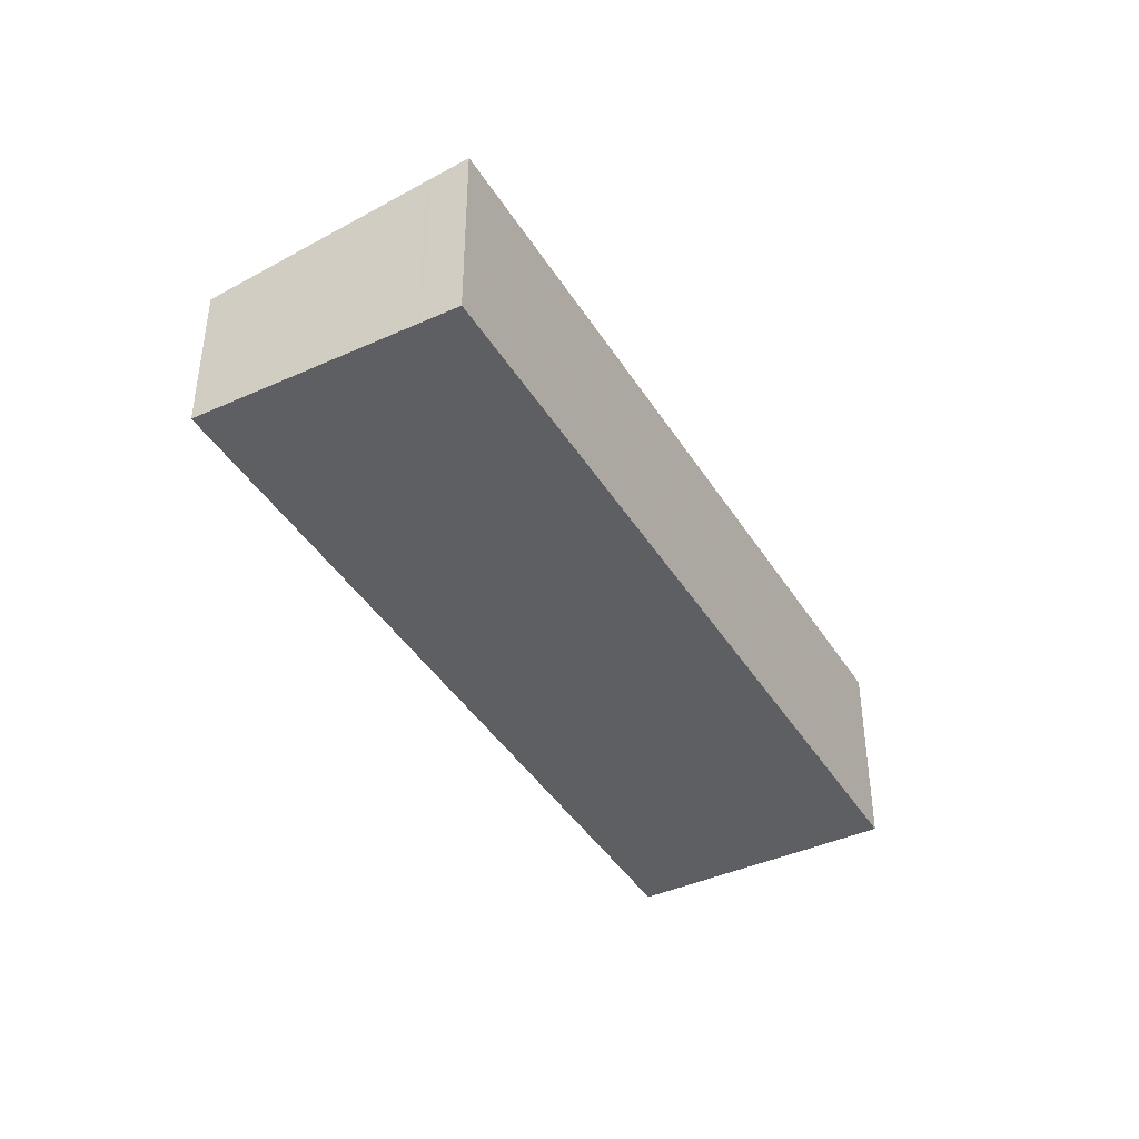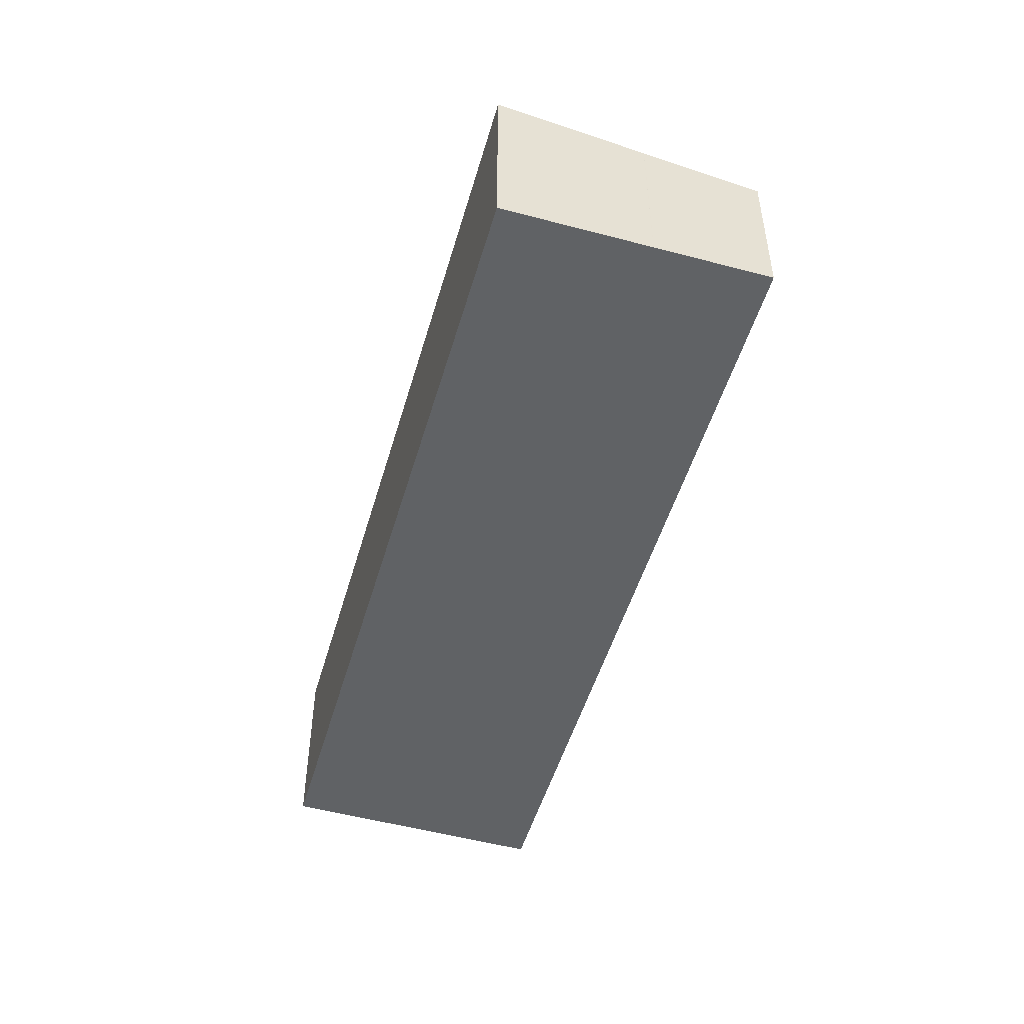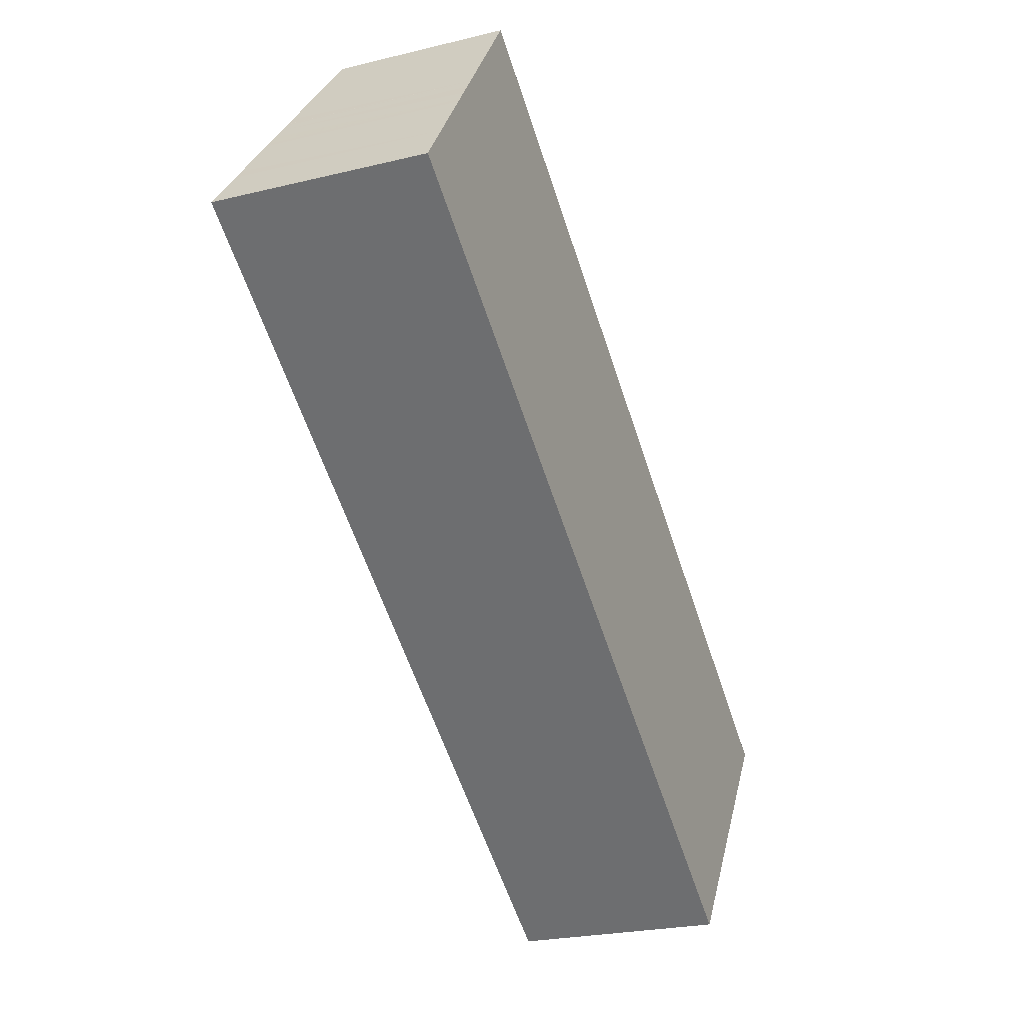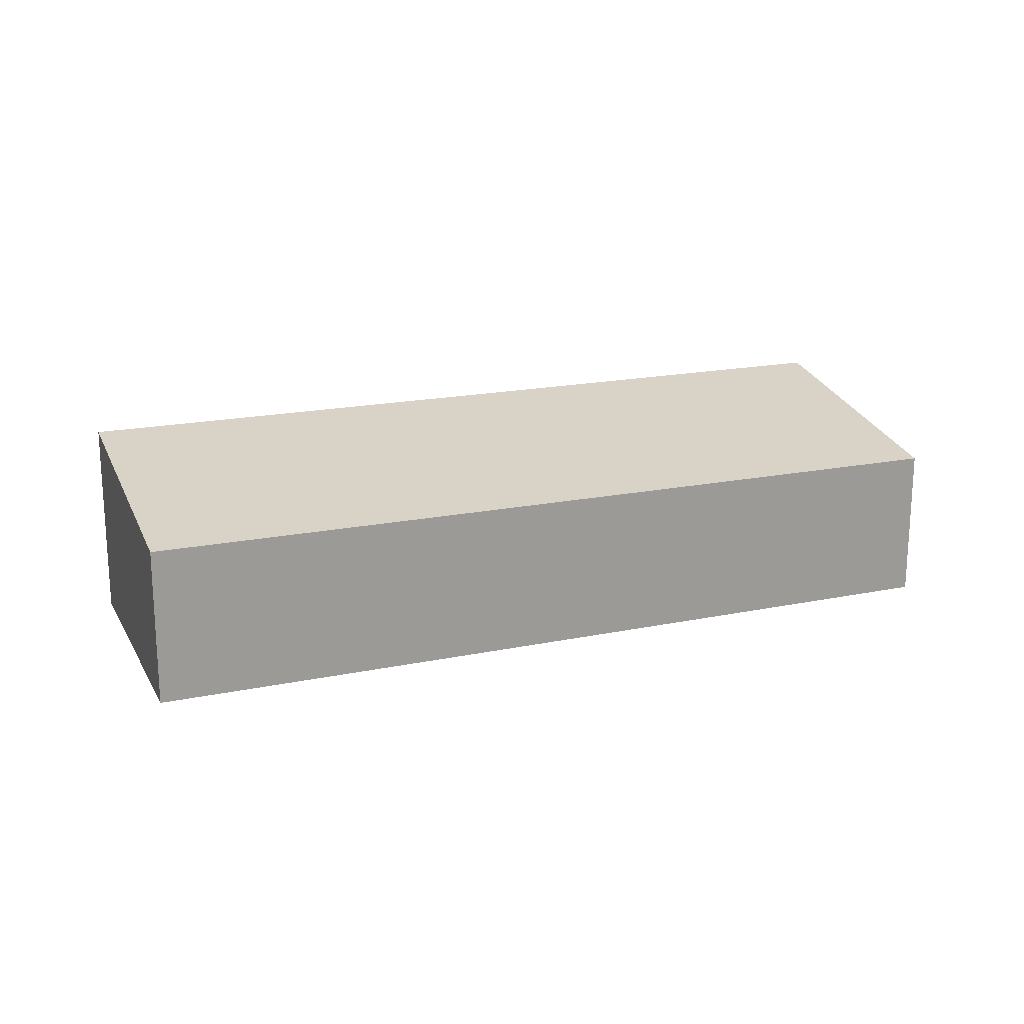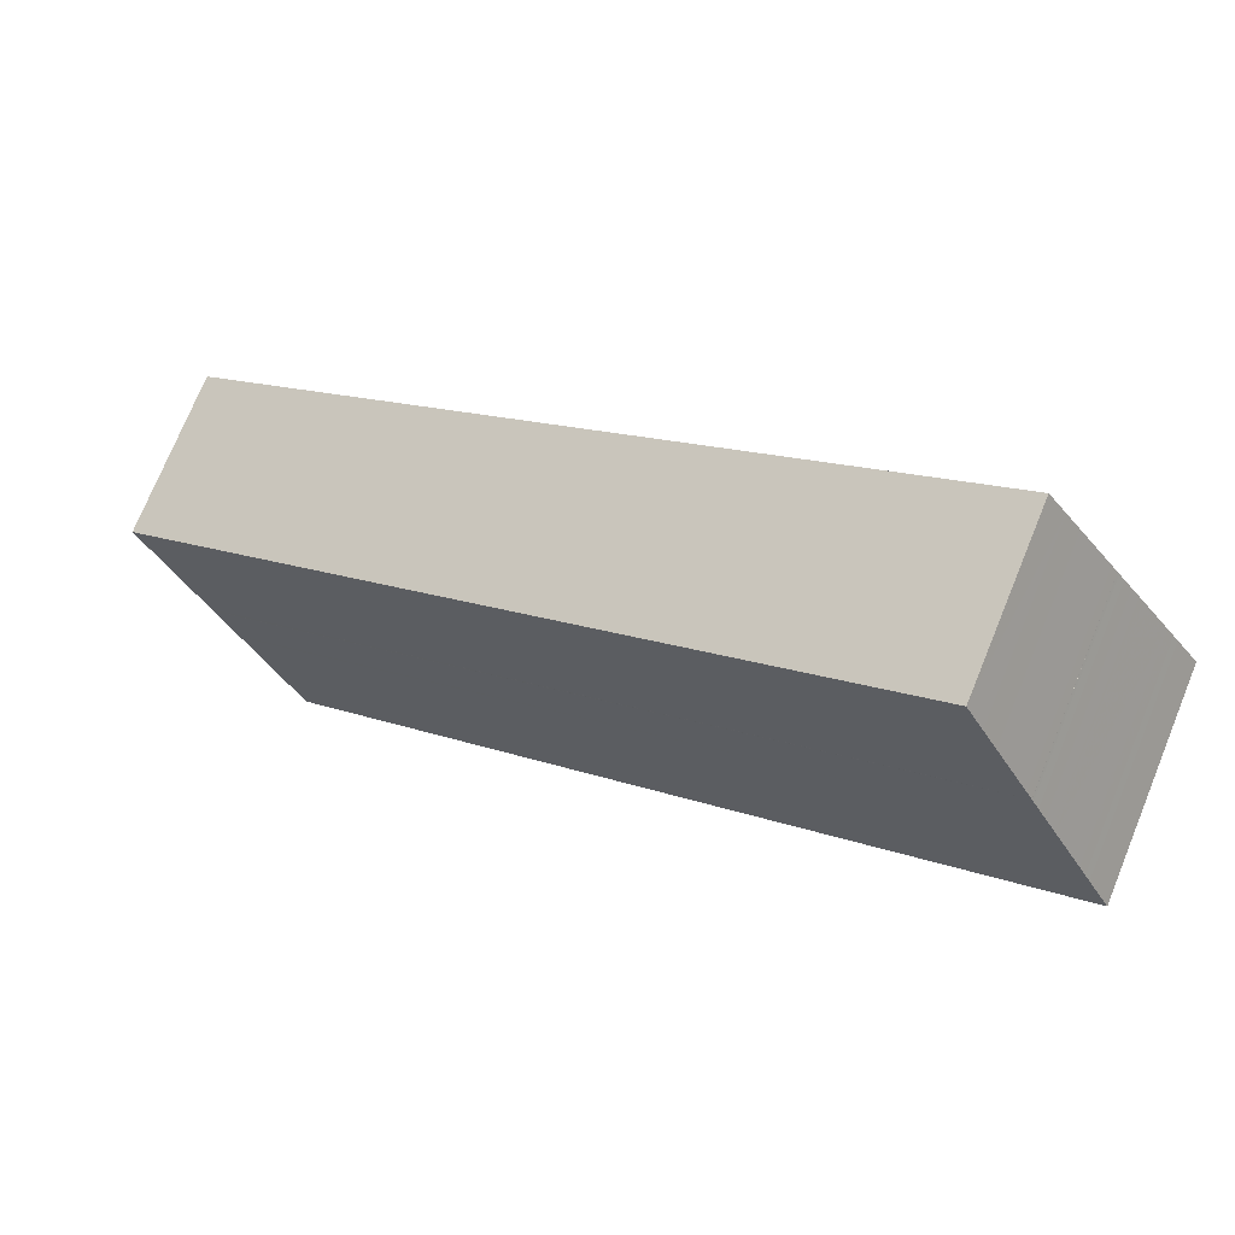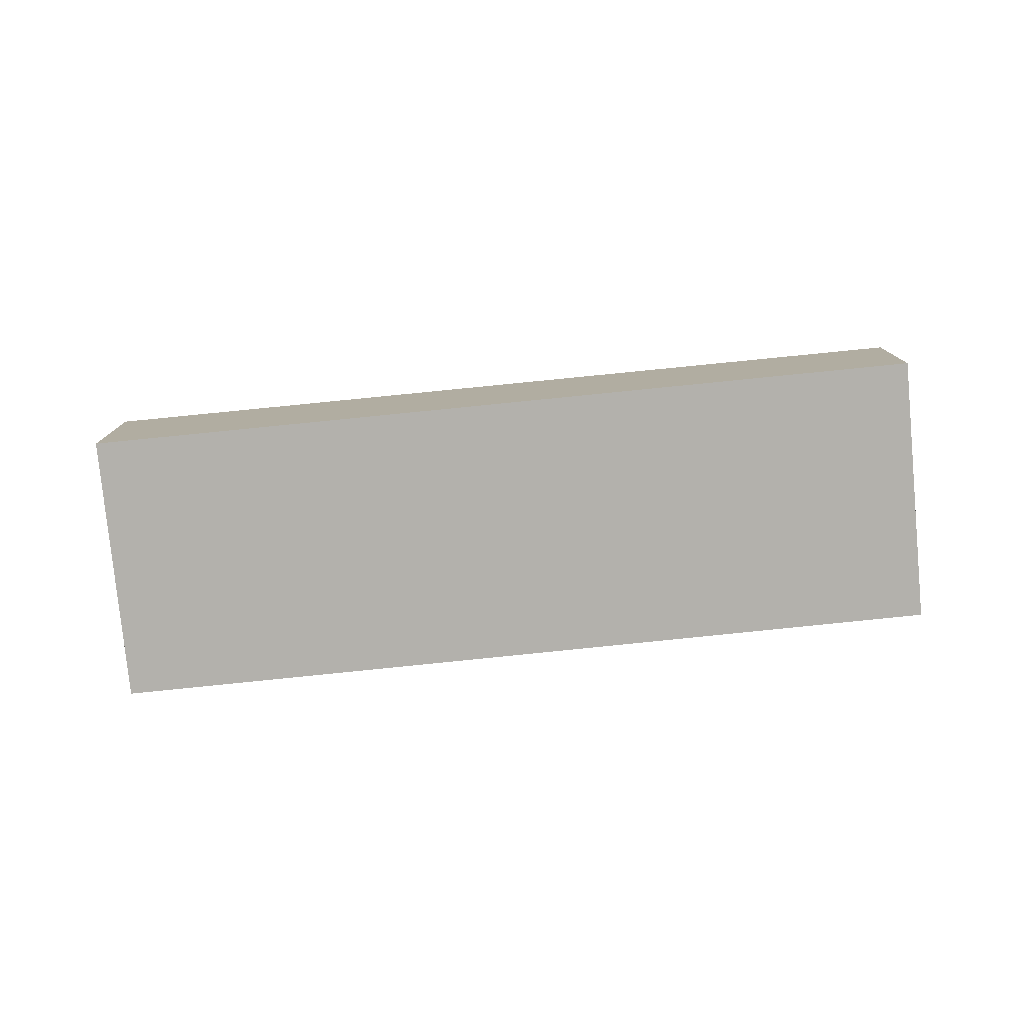
<metadata>
{"format":"obj","ext":"obj","renderer":"f3d","projection":"perspective","resolution":1024,"background":"white","views":[{"elev":-41.6,"azim":-26.6,"up":"+Z"},{"elev":-50.5,"azim":108.2,"up":"+Z"},{"elev":-24.0,"azim":112.1,"up":"+Y"},{"elev":20.1,"azim":-166.5,"up":"+Z"},{"elev":74.3,"azim":22.3,"up":"+Y"},{"elev":-79.1,"azim":-139.9,"up":"+Z"}]}
</metadata>
<code>
v -1354 -2042 1.47
v -1353 -2045 1.833
v -1359 -2049 1.77
v -1361 -2047 1.41
v -1360 -2048 1.627
v -1353 -2044 1.69
v -1354 -2043 1.63
v -1360 -2048 1.571
v -1353 -2044 1.683
v -1360 -2048 1.624
v -1360 -2048 1.553
v -1354 -2043 1.616
v -1354 -2043 1.63
v -1360 -2048 1.57
v -1360 -2048 1.571
v -1354 -2043 1.634
v -1359 -2049 1.693
v -1353 -2044 1.756
v -1354 -2043 1.509
v -1360 -2047 1.45
v -1360 -2048 1.584
v -1353 -2044 1.647
v -1353 -2044 1.772
v -1359 -2049 1.712
v -1354 -2043 1.542
v -1360 -2047 1.482
v -1360 -2048 1.602
v -1353 -2044 1.665
v -1360 -2048 1.567
v -1354 -2044 1.624
v -1354 -2043 1.63
v -1359 -2049 1.72
v -1353 -2044 1.783
v -1354 -2043 1.509
v -1354 -2042 1.47
v -1354 -2042 0
v -1354 -2043 0
v -1359 -2049 1.77
v -1353 -2045 1.833
v -1353 -2045 0
v -1359 -2049 -2.22e-16
v -1359 -2049 1.72
v -1359 -2049 1.77
v -1359 -2049 -2.22e-16
v -1359 -2049 0
v -1354 -2042 1.47
v -1361 -2047 1.41
v -1361 -2047 2.22e-16
v -1354 -2042 0
v -1360 -2048 1.624
v -1360 -2048 1.627
v -1360 -2048 0
v -1360 -2048 0
v -1353 -2044 1.756
v -1353 -2044 1.69
v -1353 -2044 2.22e-16
v -1353 -2044 2.22e-16
v -1354 -2043 1.634
v -1354 -2043 1.63
v -1354 -2043 0
v -1354 -2043 0
v -1360 -2048 1.57
v -1360 -2048 1.571
v -1360 -2048 0
v -1360 -2048 0
v -1353 -2044 1.69
v -1353 -2044 1.683
v -1353 -2044 0
v -1353 -2044 2.22e-16
v -1360 -2048 1.602
v -1360 -2048 1.624
v -1360 -2048 0
v -1360 -2048 0
v -1360 -2047 1.482
v -1360 -2048 1.553
v -1360 -2048 0
v -1360 -2047 0
v -1354 -2043 1.63
v -1354 -2043 1.616
v -1354 -2043 0
v -1354 -2043 0
v -1354 -2043 1.63
v -1354 -2043 1.63
v -1354 -2043 0
v -1354 -2043 0
v -1360 -2048 1.567
v -1360 -2048 1.57
v -1360 -2048 0
v -1360 -2048 0
v -1360 -2048 1.571
v -1360 -2048 1.571
v -1360 -2048 0
v -1360 -2048 0
v -1353 -2044 1.647
v -1354 -2043 1.634
v -1354 -2043 0
v -1353 -2044 0
v -1360 -2048 1.627
v -1359 -2049 1.693
v -1359 -2049 0
v -1360 -2048 0
v -1353 -2044 1.772
v -1353 -2044 1.756
v -1353 -2044 2.22e-16
v -1353 -2044 0
v -1354 -2043 1.542
v -1354 -2043 1.509
v -1354 -2043 0
v -1354 -2043 0
v -1361 -2047 1.41
v -1360 -2047 1.45
v -1360 -2047 0
v -1361 -2047 2.22e-16
v -1360 -2048 1.571
v -1360 -2048 1.584
v -1360 -2048 0
v -1360 -2048 0
v -1353 -2044 1.665
v -1353 -2044 1.647
v -1353 -2044 0
v -1353 -2044 0
v -1353 -2044 1.783
v -1353 -2044 1.772
v -1353 -2044 0
v -1353 -2044 0
v -1359 -2049 1.693
v -1359 -2049 1.712
v -1359 -2049 0
v -1359 -2049 0
v -1354 -2043 1.616
v -1354 -2043 1.542
v -1354 -2043 0
v -1354 -2043 0
v -1360 -2047 1.45
v -1360 -2047 1.482
v -1360 -2047 0
v -1360 -2047 0
v -1360 -2048 1.584
v -1360 -2048 1.602
v -1360 -2048 0
v -1360 -2048 0
v -1353 -2044 1.683
v -1353 -2044 1.665
v -1353 -2044 0
v -1353 -2044 0
v -1360 -2048 1.553
v -1360 -2048 1.567
v -1360 -2048 0
v -1360 -2048 0
v -1354 -2043 1.63
v -1354 -2043 1.63
v -1354 -2043 0
v -1354 -2043 0
v -1359 -2049 1.712
v -1359 -2049 1.72
v -1359 -2049 0
v -1359 -2049 0
v -1353 -2045 1.833
v -1353 -2044 1.783
v -1353 -2044 0
v -1353 -2045 0
v -1354 -2042 0
v -1353 -2045 0
v -1359 -2049 0
v -1361 -2047 0
f 24 17 18 23
f 30 14 29
f 28 9 10 27
f 9 6 5 10
f 20 4 1 19
f 31 7 8 14 30
f 15 8 7 16
f 17 5 6 18
f 26 20 19 25
f 21 15 16 22
f 33 2 3 32
f 25 12 11 26
f 27 21 22 28
f 29 11 12 13 30
f 30 13 31
f 32 24 23 33
f 35 36 37 34
f 39 40 41 38
f 43 44 45 42
f 47 48 49 46
f 51 52 53 50
f 55 56 57 54
f 59 60 61 58
f 63 64 65 62
f 67 68 69 66
f 71 72 73 70
f 75 76 77 74
f 79 80 81 78
f 83 84 85 82
f 87 88 89 86
f 91 92 93 90
f 95 96 97 94
f 99 100 101 98
f 103 104 105 102
f 107 108 109 106
f 111 112 113 110
f 115 116 117 114
f 119 120 121 118
f 123 124 125 122
f 127 128 129 126
f 131 132 133 130
f 135 136 137 134
f 139 140 141 138
f 143 144 145 142
f 147 148 149 146
f 151 152 153 150
f 155 156 157 154
f 159 160 161 158
f 163 164 165 162

</code>
